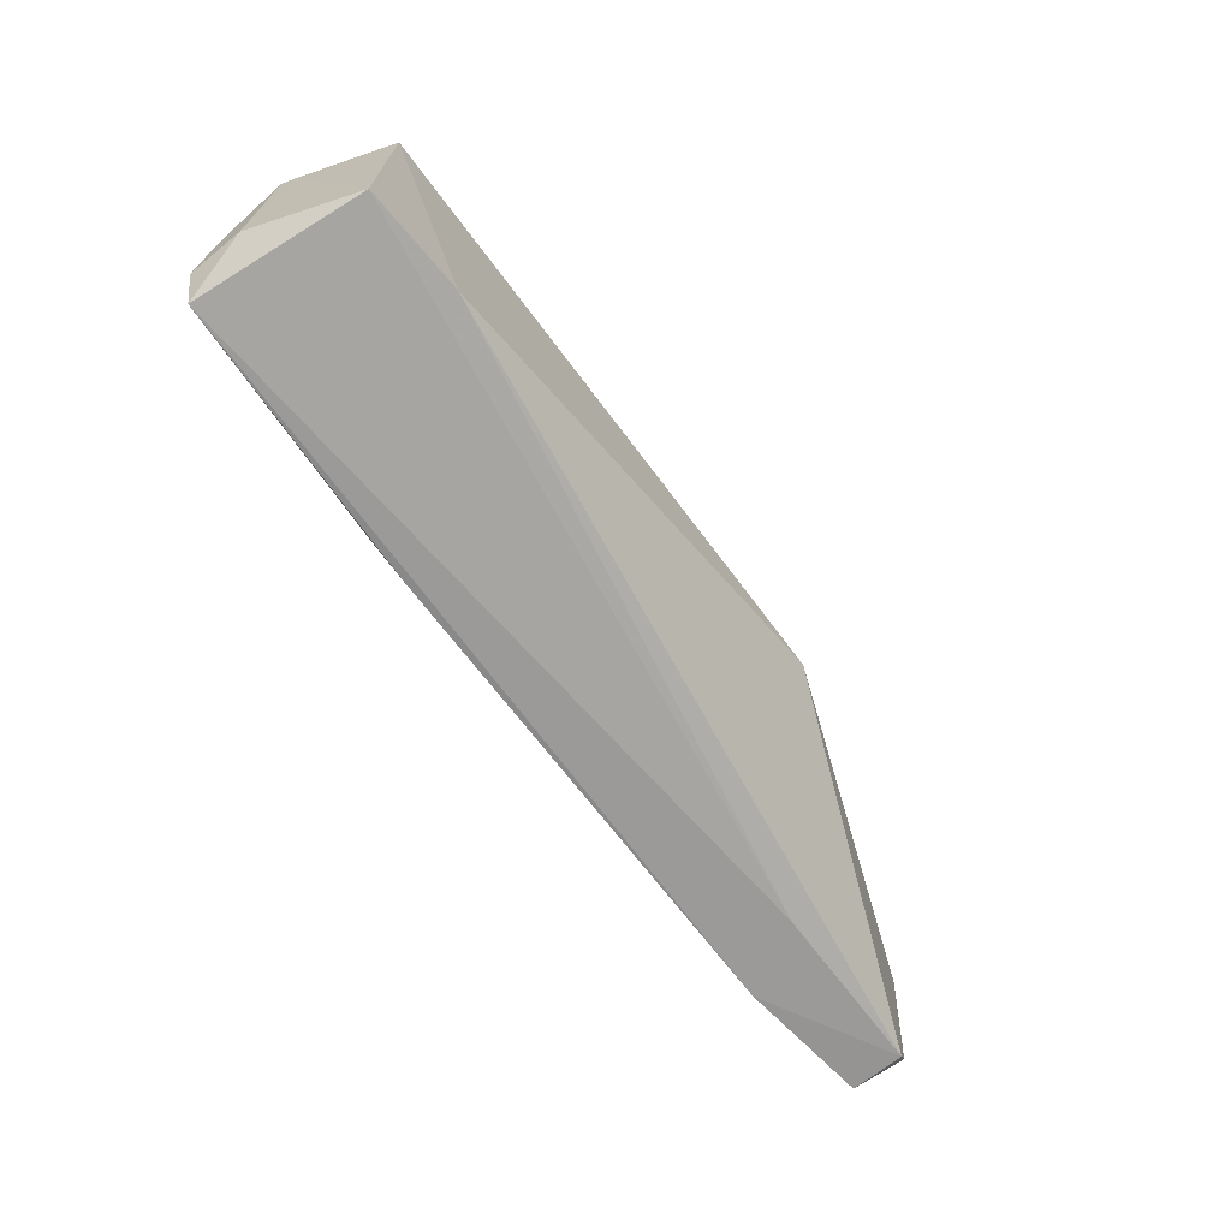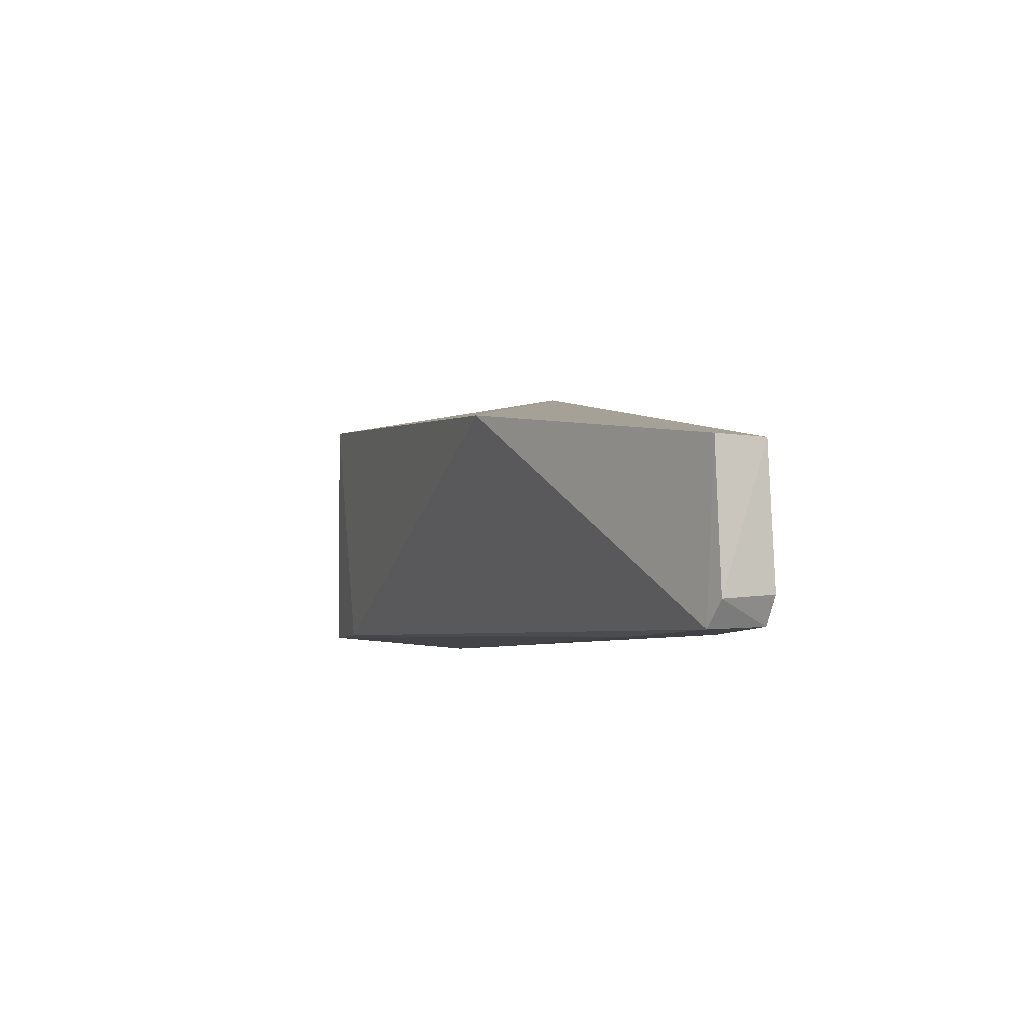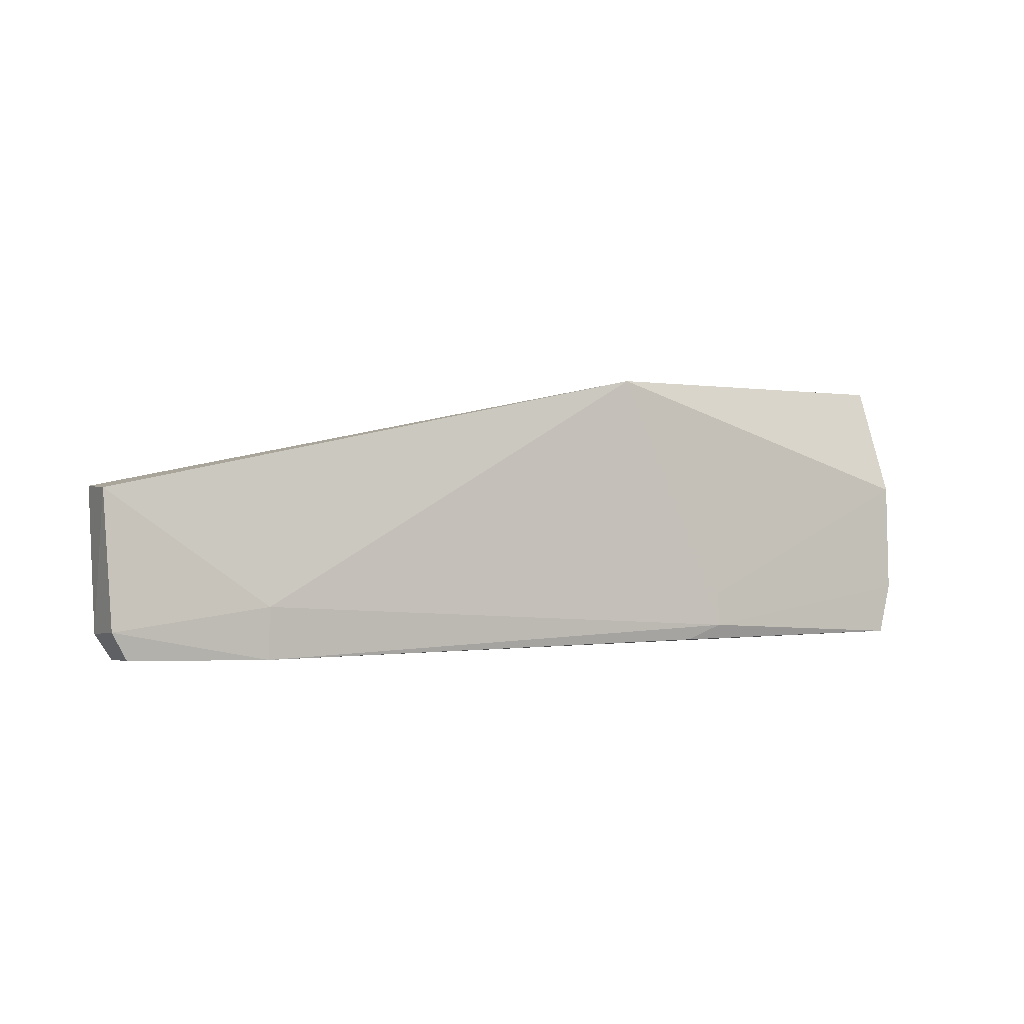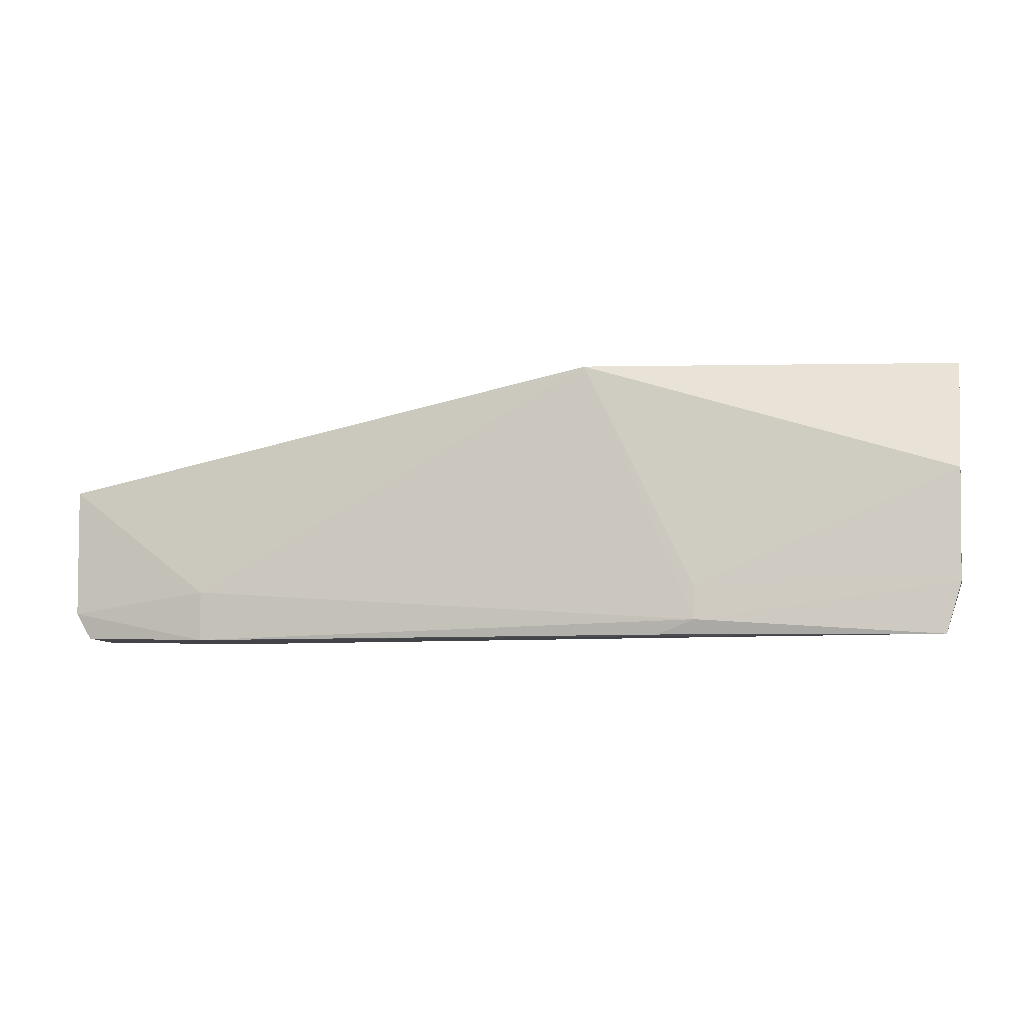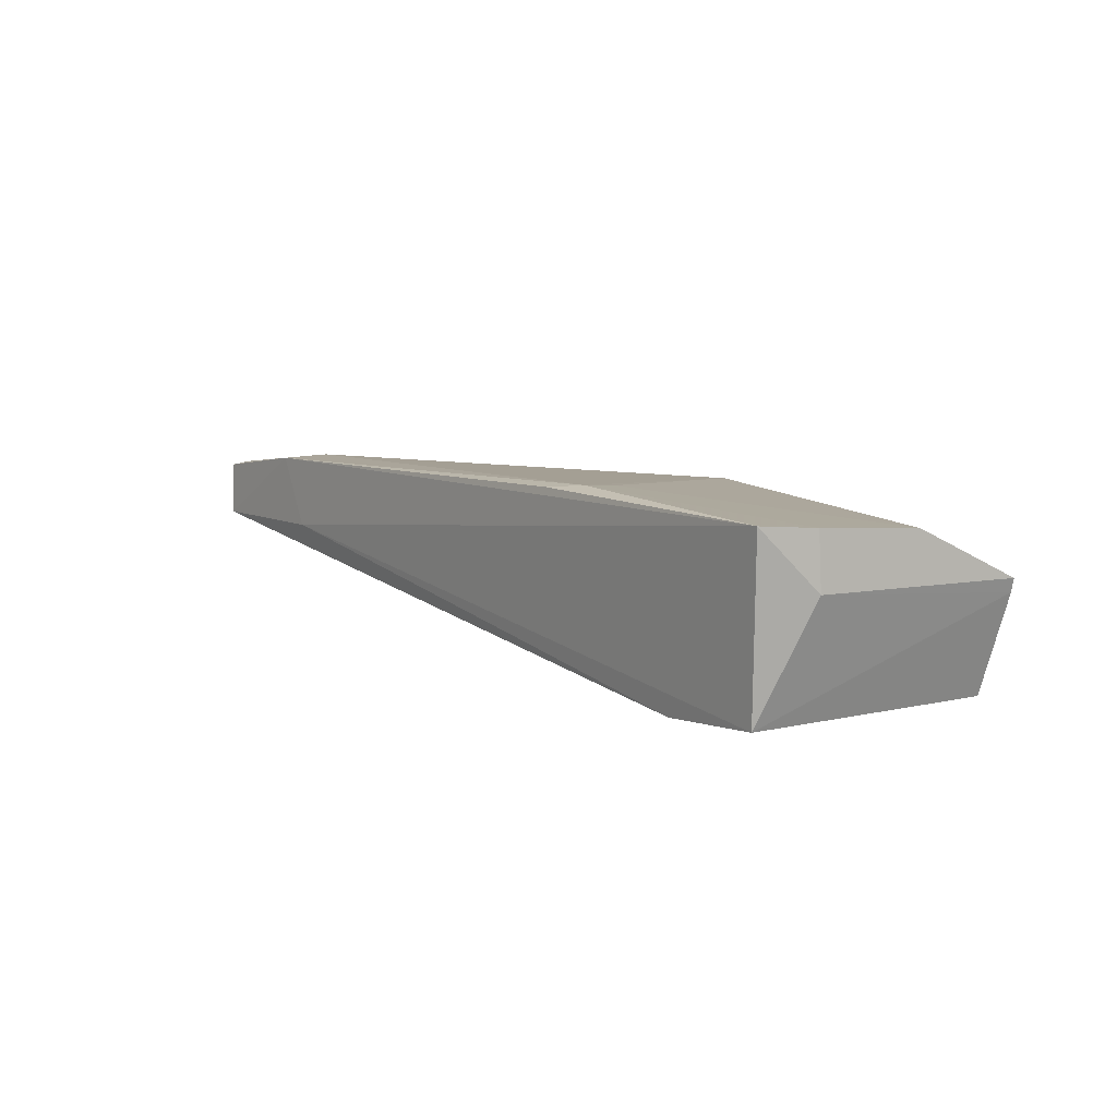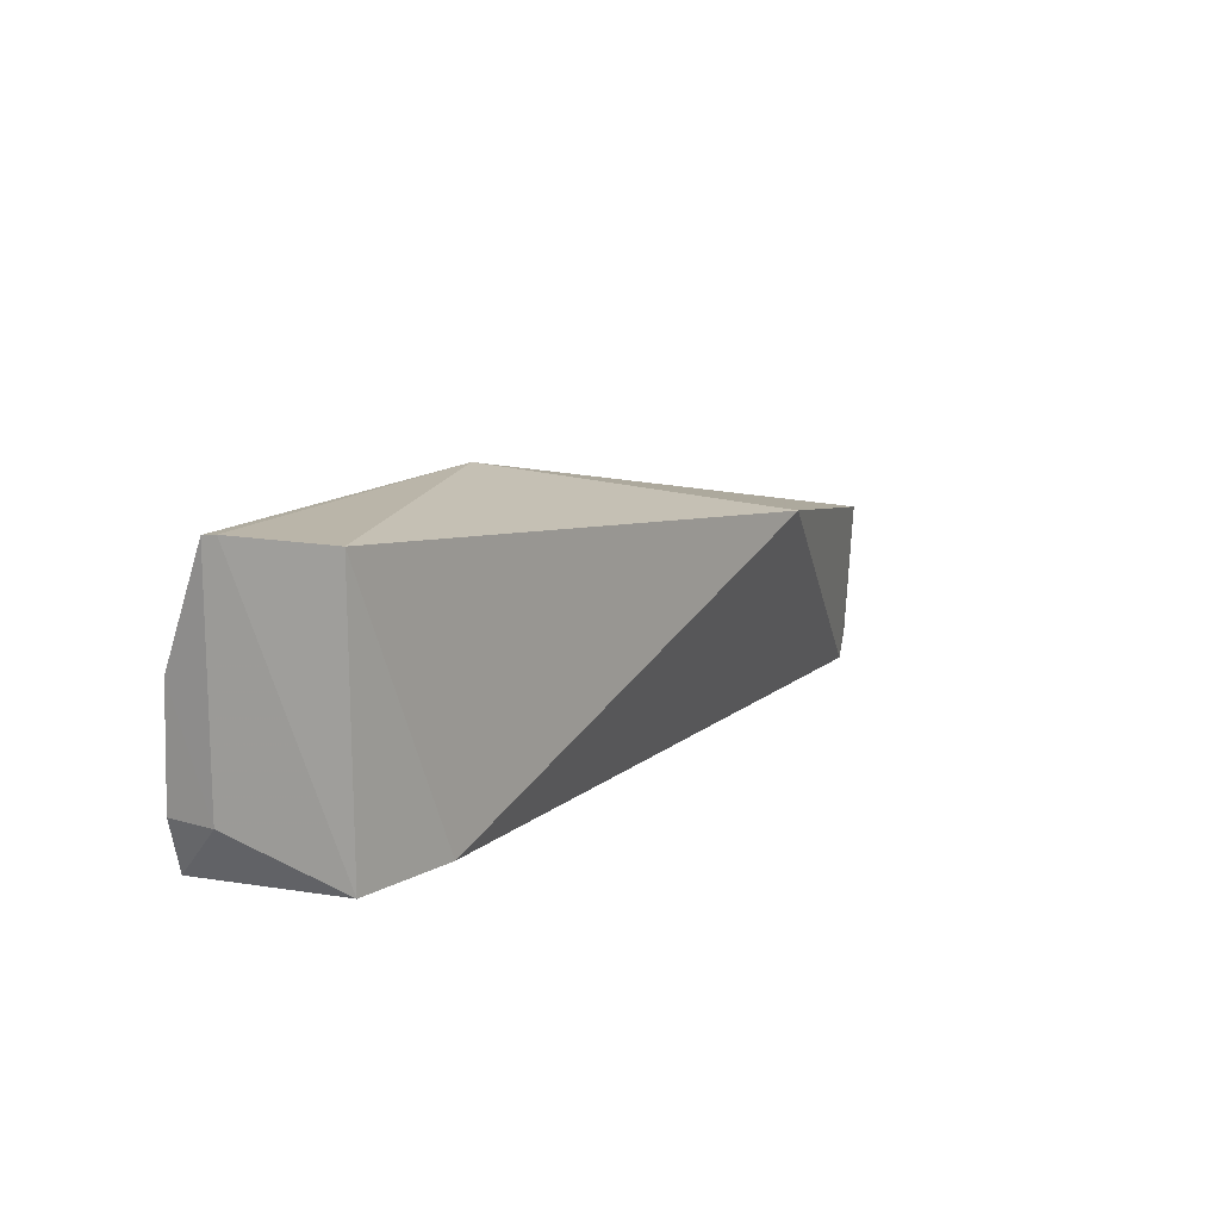
<metadata>
{"format":"obj","ext":"obj","renderer":"f3d","projection":"perspective","resolution":1024,"background":"white","views":[{"elev":-70.4,"azim":127.4,"up":"+Y"},{"elev":-5.3,"azim":-108.6,"up":"+Y"},{"elev":0.3,"azim":-30.1,"up":"+Y"},{"elev":-6.6,"azim":12.6,"up":"+Y"},{"elev":6.9,"azim":53.7,"up":"+Z"},{"elev":12.8,"azim":126.5,"up":"+Y"}]}
</metadata>
<code>
v 0.0371 0.06841 0.0544
v 0.03693 0.05971 0.05494
v 0.03438 0.05671 0.04222
v -0.01198 0.07241 0.04186
v -0.03532 0.06833 0.05438
v 0.03457 0.07707 0.04221
v 0.03705 0.05985 0.05082
v 0.00829 0.07721 0.05535
v -0.03377 0.05605 0.0549
v 0.0263 0.05676 0.04183
v 0.03575 0.05573 0.0552
v 0.03734 0.07718 0.05057
v 0.0169 0.05963 0.05621
v -0.03522 0.06846 0.05066
v -0.02348 0.05965 0.05622
v -0.03358 0.05585 0.05073
v 0.03705 0.07727 0.04958
v 0.0169 0.05698 0.05636
v -0.03497 0.05779 0.05117
v -0.03491 0.05811 0.05505
v -0.02352 0.05578 0.05606
v -0.02059 0.05566 0.05061
v 0.01402 0.05585 0.05609
f 7 1 2
f 8 6 4
f 10 6 3
f 10 4 6
f 11 7 2
f 11 3 7
f 12 1 7
f 12 8 1
f 13 2 1
f 13 1 8
f 14 8 4
f 14 5 8
f 15 8 5
f 16 4 10
f 16 14 4
f 17 6 8
f 17 8 12
f 17 3 6
f 17 12 7
f 17 7 3
f 18 11 2
f 18 2 13
f 18 13 8
f 18 8 15
f 19 5 14
f 19 16 9
f 19 14 16
f 20 15 5
f 20 19 9
f 20 5 19
f 21 9 16
f 21 18 15
f 21 20 9
f 21 15 20
f 22 16 10
f 22 10 3
f 22 3 11
f 22 21 16
f 22 11 21
f 23 21 11
f 23 11 18
f 23 18 21

</code>
